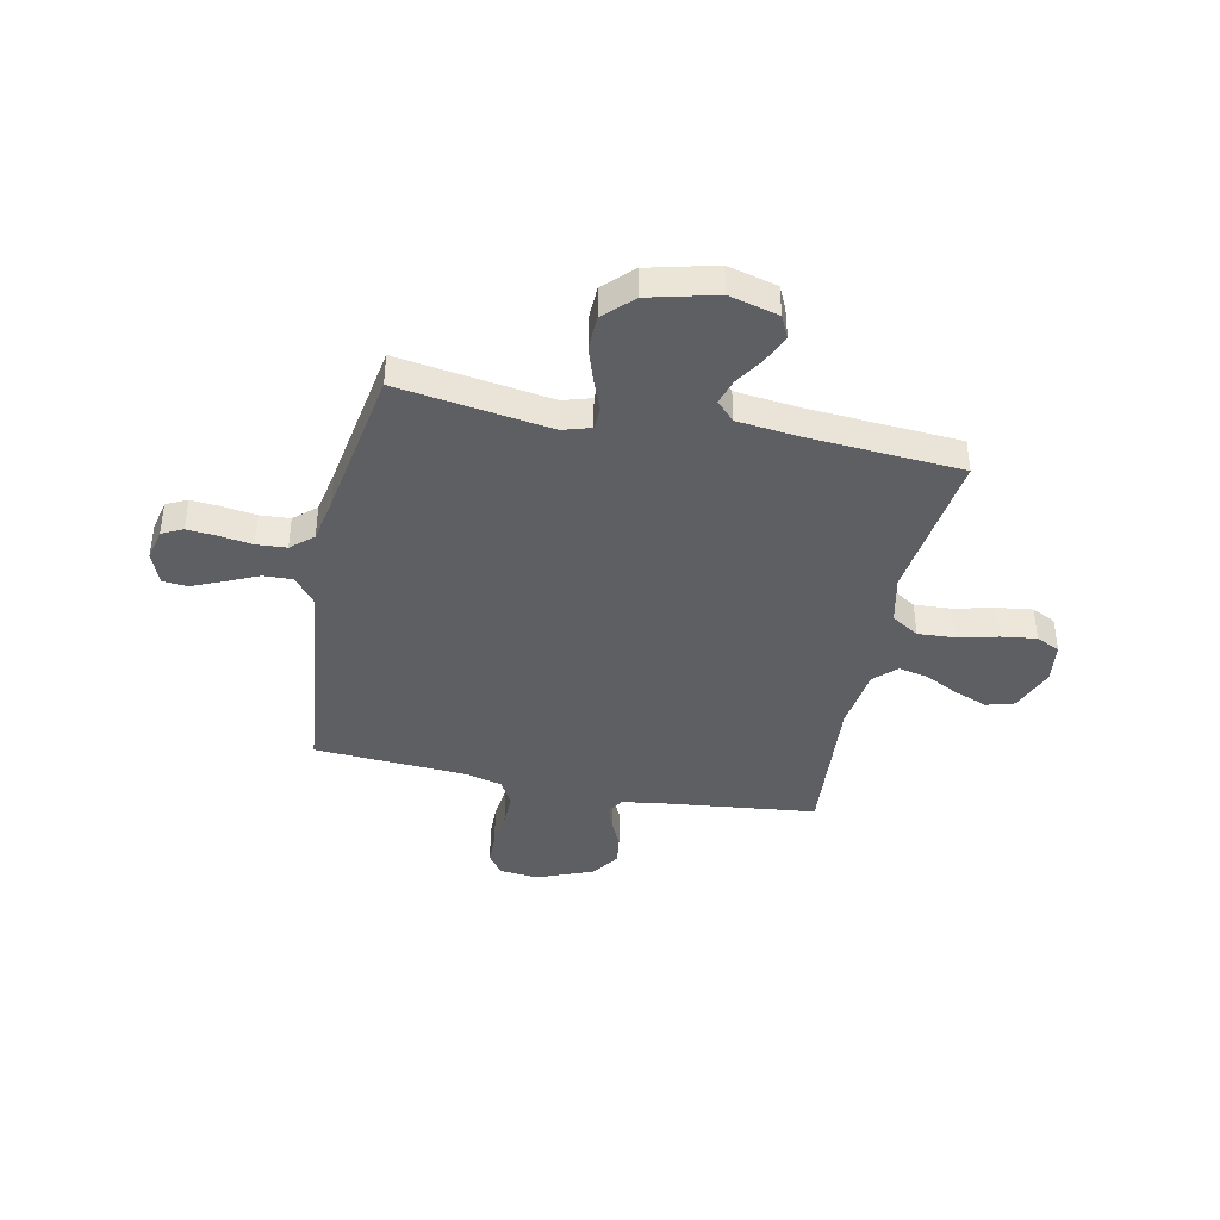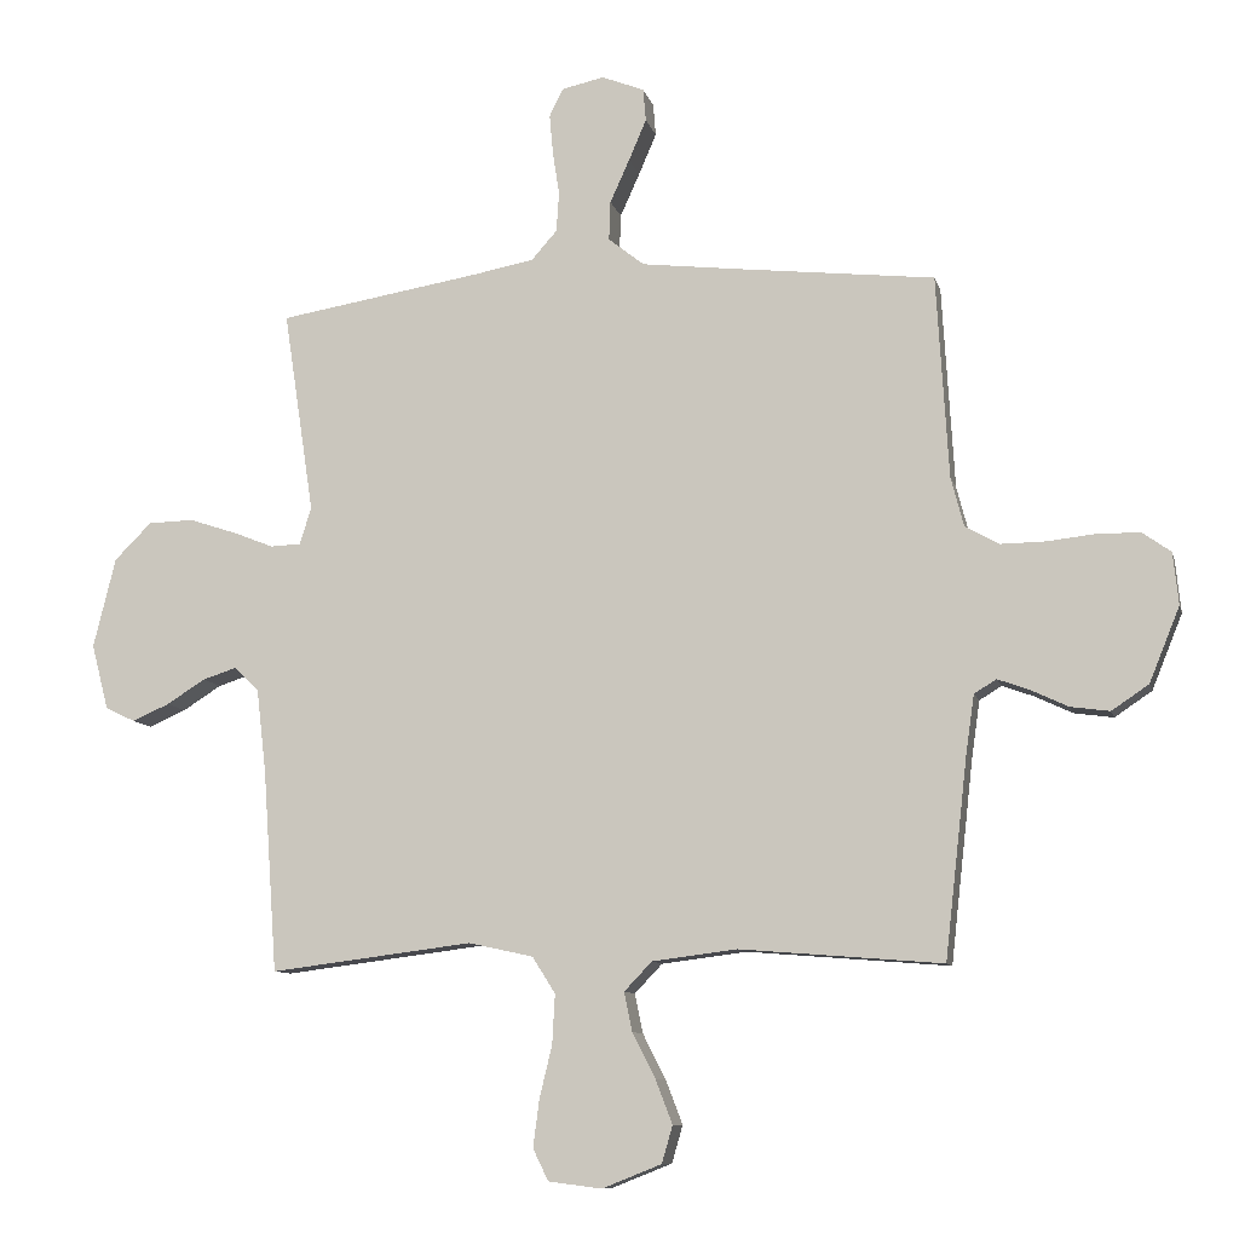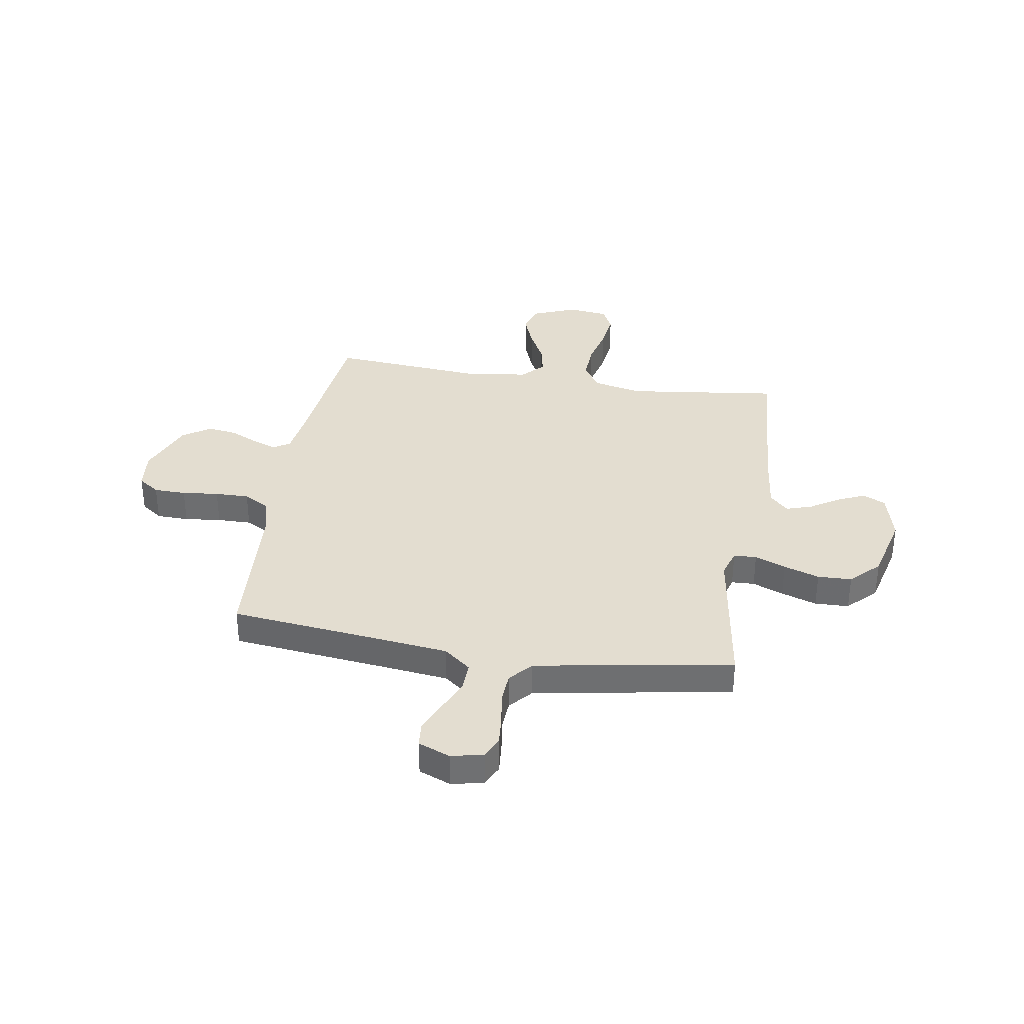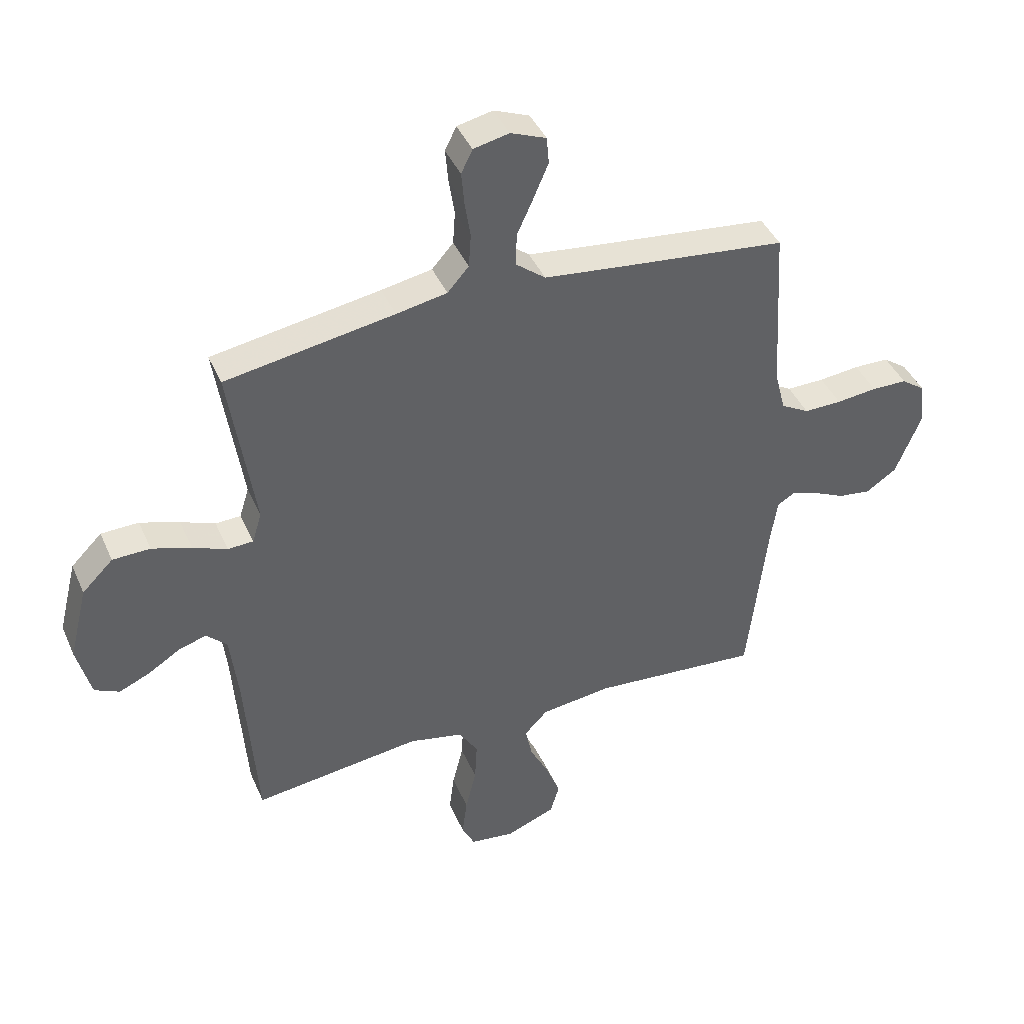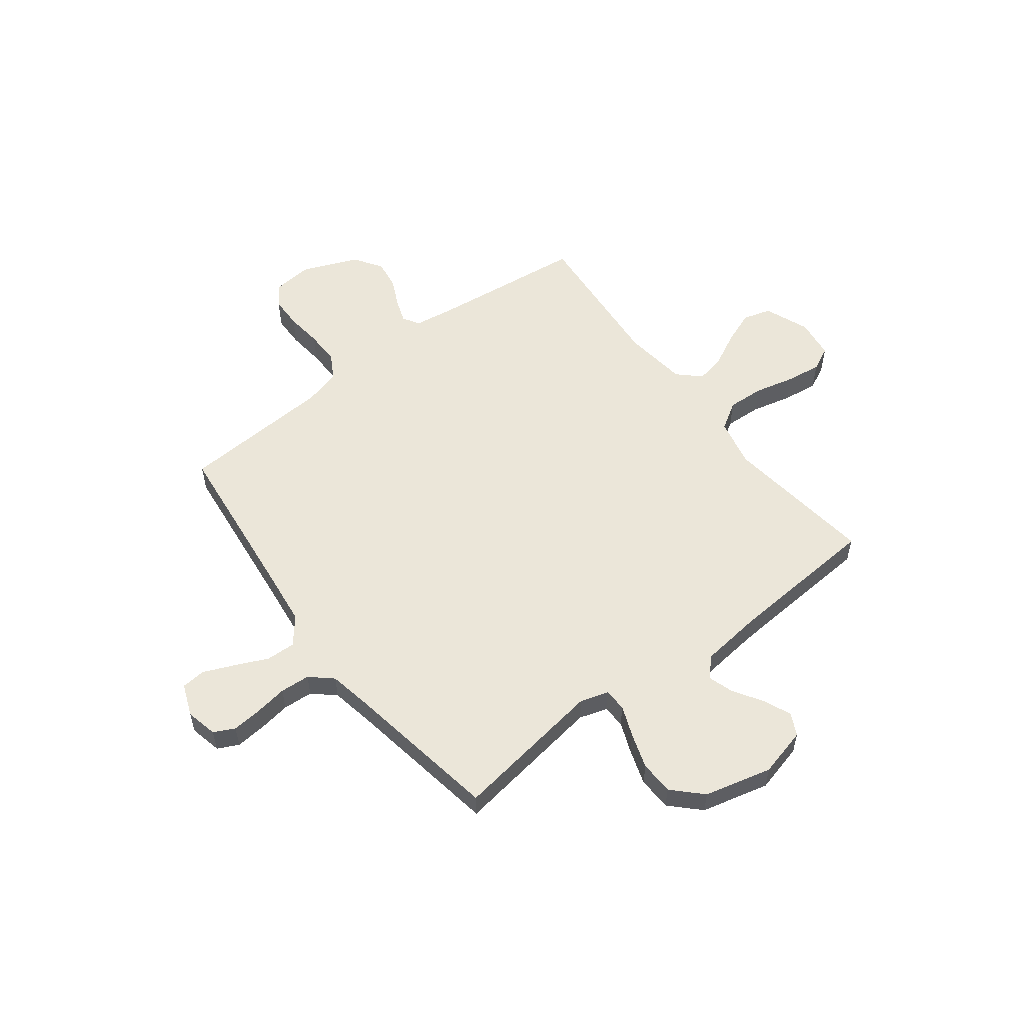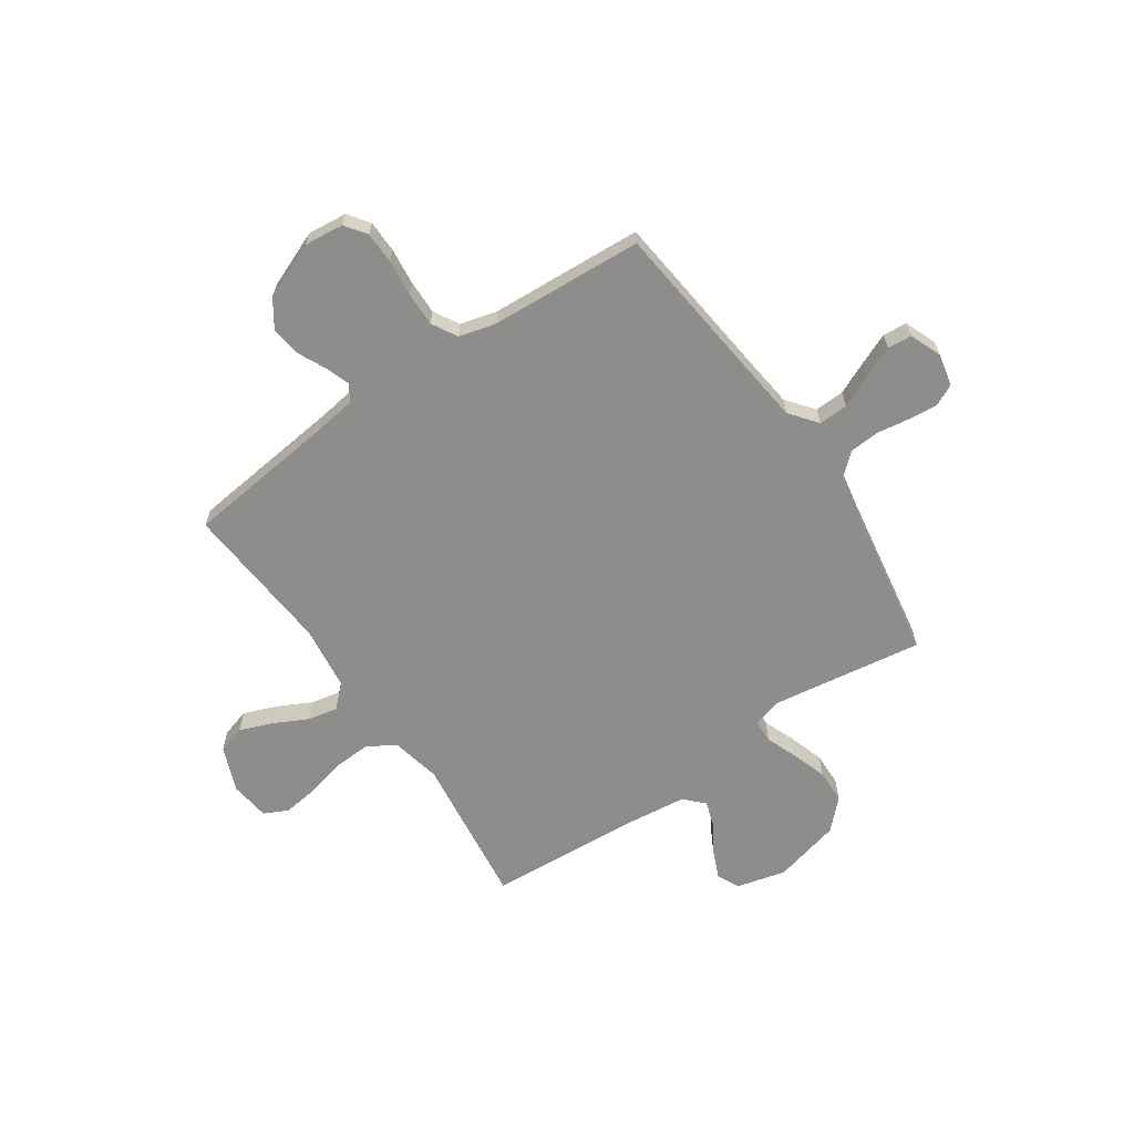
<metadata>
{"format":"obj","ext":"obj","renderer":"f3d","projection":"perspective","resolution":1024,"background":"white","views":[{"elev":-40.6,"azim":78.3,"up":"+Y"},{"elev":-9.4,"azim":-166.9,"up":"+Z"},{"elev":35.5,"azim":9.2,"up":"+Y"},{"elev":41.8,"azim":157.6,"up":"+Z"},{"elev":55.7,"azim":52.7,"up":"+Y"},{"elev":-64.5,"azim":-55.6,"up":"+Y"}]}
</metadata>
<code>
v -0.5 0.07 -0.5
v -0.534 0.07 -0.2
v -0.546 0.07 -0.117
v -0.579 0.07 -0.097
v -0.626 0.07 -0.114
v -0.681 0.07 -0.14
v -0.739 0.07 -0.148
v -0.794 0.07 -0.111
v -0.839 0.07 0
v -0.831 0.07 0.077
v -0.789 0.07 0.107
v -0.726 0.07 0.108
v -0.654 0.07 0.1
v -0.587 0.07 0.099
v -0.537 0.07 0.127
v -0.518 0.07 0.2
v -0.5 0.07 0.5
v -0.2 0.07 0.533
v -0.063 0.07 0.549
v -0.01 0.07 0.591
v -0.012 0.07 0.649
v -0.041 0.07 0.713
v -0.067 0.07 0.774
v -0.063 0.07 0.822
v 0 0.07 0.847
v 0.063 0.07 0.833
v 0.083 0.07 0.792
v 0.078 0.07 0.734
v 0.068 0.07 0.669
v 0.072 0.07 0.61
v 0.11 0.07 0.567
v 0.2 0.07 0.55
v 0.5 0.07 0.5
v 0.455 0.07 0.2
v 0.472 0.07 0.145
v 0.517 0.07 0.143
v 0.578 0.07 0.167
v 0.648 0.07 0.19
v 0.715 0.07 0.188
v 0.77 0.07 0.133
v 0.803 0.07 0
v 0.778 0.07 -0.097
v 0.734 0.07 -0.118
v 0.679 0.07 -0.094
v 0.622 0.07 -0.058
v 0.572 0.07 -0.042
v 0.535 0.07 -0.078
v 0.521 0.07 -0.2
v 0.5 0.07 -0.5
v 0.2 0.07 -0.462
v 0.104 0.07 -0.483
v 0.07 0.07 -0.537
v 0.074 0.07 -0.61
v 0.093 0.07 -0.689
v 0.102 0.07 -0.758
v 0.079 0.07 -0.805
v 0 0.07 -0.815
v -0.088 0.07 -0.78
v -0.104 0.07 -0.725
v -0.079 0.07 -0.66
v -0.045 0.07 -0.593
v -0.033 0.07 -0.535
v -0.074 0.07 -0.492
v -0.2 0.07 -0.476
v -0.5 0 -0.5
v -0.534 0 -0.2
v -0.546 0 -0.117
v -0.579 0 -0.097
v -0.626 0 -0.114
v -0.681 0 -0.14
v -0.739 0 -0.148
v -0.794 0 -0.111
v -0.839 0 0
v -0.831 0 0.077
v -0.789 0 0.107
v -0.726 0 0.108
v -0.654 0 0.1
v -0.587 0 0.099
v -0.537 0 0.127
v -0.518 0 0.2
v -0.5 0 0.5
v -0.2 0 0.533
v -0.063 0 0.549
v -0.01 0 0.591
v -0.012 0 0.649
v -0.041 0 0.713
v -0.067 0 0.774
v -0.063 0 0.822
v 0 0 0.847
v 0.063 0 0.833
v 0.083 0 0.792
v 0.078 0 0.734
v 0.068 0 0.669
v 0.072 0 0.61
v 0.11 0 0.567
v 0.2 0 0.55
v 0.5 0 0.5
v 0.455 0 0.2
v 0.472 0 0.145
v 0.517 0 0.143
v 0.578 0 0.167
v 0.648 0 0.19
v 0.715 0 0.188
v 0.77 0 0.133
v 0.803 0 0
v 0.778 0 -0.097
v 0.734 0 -0.118
v 0.679 0 -0.094
v 0.622 0 -0.058
v 0.572 0 -0.042
v 0.535 0 -0.078
v 0.521 0 -0.2
v 0.5 0 -0.5
v 0.2 0 -0.462
v 0.104 0 -0.483
v 0.07 0 -0.537
v 0.074 0 -0.61
v 0.093 0 -0.689
v 0.102 0 -0.758
v 0.079 0 -0.805
v 0 0 -0.815
v -0.088 0 -0.78
v -0.104 0 -0.725
v -0.079 0 -0.66
v -0.045 0 -0.593
v -0.033 0 -0.535
v -0.074 0 -0.492
v -0.2 0 -0.476
f 59 60 61
f 58 59 61
f 57 58 61
f 56 57 61
f 55 56 61
f 54 55 61
f 53 54 61
f 52 53 61 62
f 51 52 62 63
f 48 49 50
f 51 63 64
f 50 51 64
f 48 50 64
f 47 48 64
f 43 44 45
f 42 43 45
f 41 42 45
f 40 41 45
f 39 40 45
f 38 39 45
f 37 38 45
f 36 37 45
f 35 36 45 46
f 32 33 34
f 31 32 34 35
f 64 1 2
f 47 64 2
f 46 47 2
f 35 46 2
f 31 35 2
f 30 31 2
f 27 28 29
f 26 27 29
f 25 26 29
f 24 25 29
f 23 24 29
f 22 23 29
f 21 22 29
f 16 17 18
f 15 16 18 19
f 11 12 13
f 10 11 13
f 9 10 13
f 8 9 13
f 7 8 13
f 6 7 13
f 5 6 13
f 4 5 13 14
f 3 4 14 15
f 15 19 20
f 3 15 20
f 2 3 20
f 30 2 20
f 20 21 29 30
f 125 124 123
f 125 123 122
f 125 122 121
f 125 121 120
f 125 120 119
f 125 119 118
f 125 118 117
f 126 125 117 116
f 127 126 116 115
f 114 113 112
f 128 127 115
f 128 115 114
f 128 114 112
f 128 112 111
f 109 108 107
f 109 107 106
f 109 106 105
f 109 105 104
f 109 104 103
f 109 103 102
f 109 102 101
f 109 101 100
f 110 109 100 99
f 98 97 96
f 99 98 96 95
f 66 65 128
f 66 128 111
f 66 111 110
f 66 110 99
f 66 99 95
f 66 95 94
f 93 92 91
f 93 91 90
f 93 90 89
f 93 89 88
f 93 88 87
f 93 87 86
f 93 86 85
f 82 81 80
f 83 82 80 79
f 77 76 75
f 77 75 74
f 77 74 73
f 77 73 72
f 77 72 71
f 77 71 70
f 77 70 69
f 78 77 69 68
f 79 78 68 67
f 84 83 79
f 84 79 67
f 84 67 66
f 84 66 94
f 94 93 85 84
f 1 65 66 2
f 2 66 67 3
f 3 67 68 4
f 4 68 69 5
f 5 69 70 6
f 6 70 71 7
f 7 71 72 8
f 8 72 73 9
f 9 73 74 10
f 10 74 75 11
f 11 75 76 12
f 12 76 77 13
f 13 77 78 14
f 14 78 79 15
f 15 79 80 16
f 16 80 81 17
f 17 81 82 18
f 18 82 83 19
f 19 83 84 20
f 20 84 85 21
f 21 85 86 22
f 22 86 87 23
f 23 87 88 24
f 24 88 89 25
f 25 89 90 26
f 26 90 91 27
f 27 91 92 28
f 28 92 93 29
f 29 93 94 30
f 30 94 95 31
f 31 95 96 32
f 32 96 97 33
f 33 97 98 34
f 34 98 99 35
f 35 99 100 36
f 36 100 101 37
f 37 101 102 38
f 38 102 103 39
f 39 103 104 40
f 40 104 105 41
f 41 105 106 42
f 42 106 107 43
f 43 107 108 44
f 44 108 109 45
f 45 109 110 46
f 46 110 111 47
f 47 111 112 48
f 48 112 113 49
f 49 113 114 50
f 50 114 115 51
f 51 115 116 52
f 52 116 117 53
f 53 117 118 54
f 54 118 119 55
f 55 119 120 56
f 56 120 121 57
f 57 121 122 58
f 58 122 123 59
f 59 123 124 60
f 60 124 125 61
f 61 125 126 62
f 62 126 127 63
f 63 127 128 64
f 64 128 65 1

</code>
